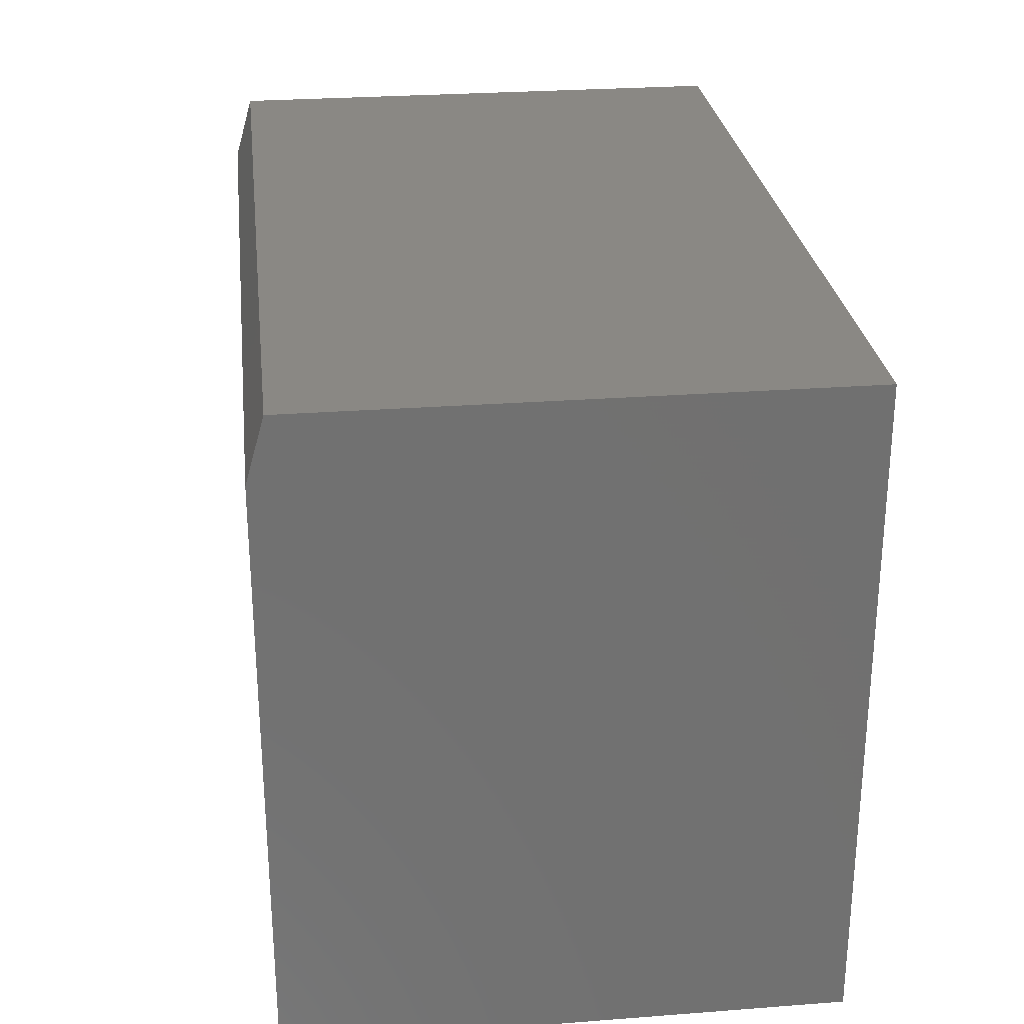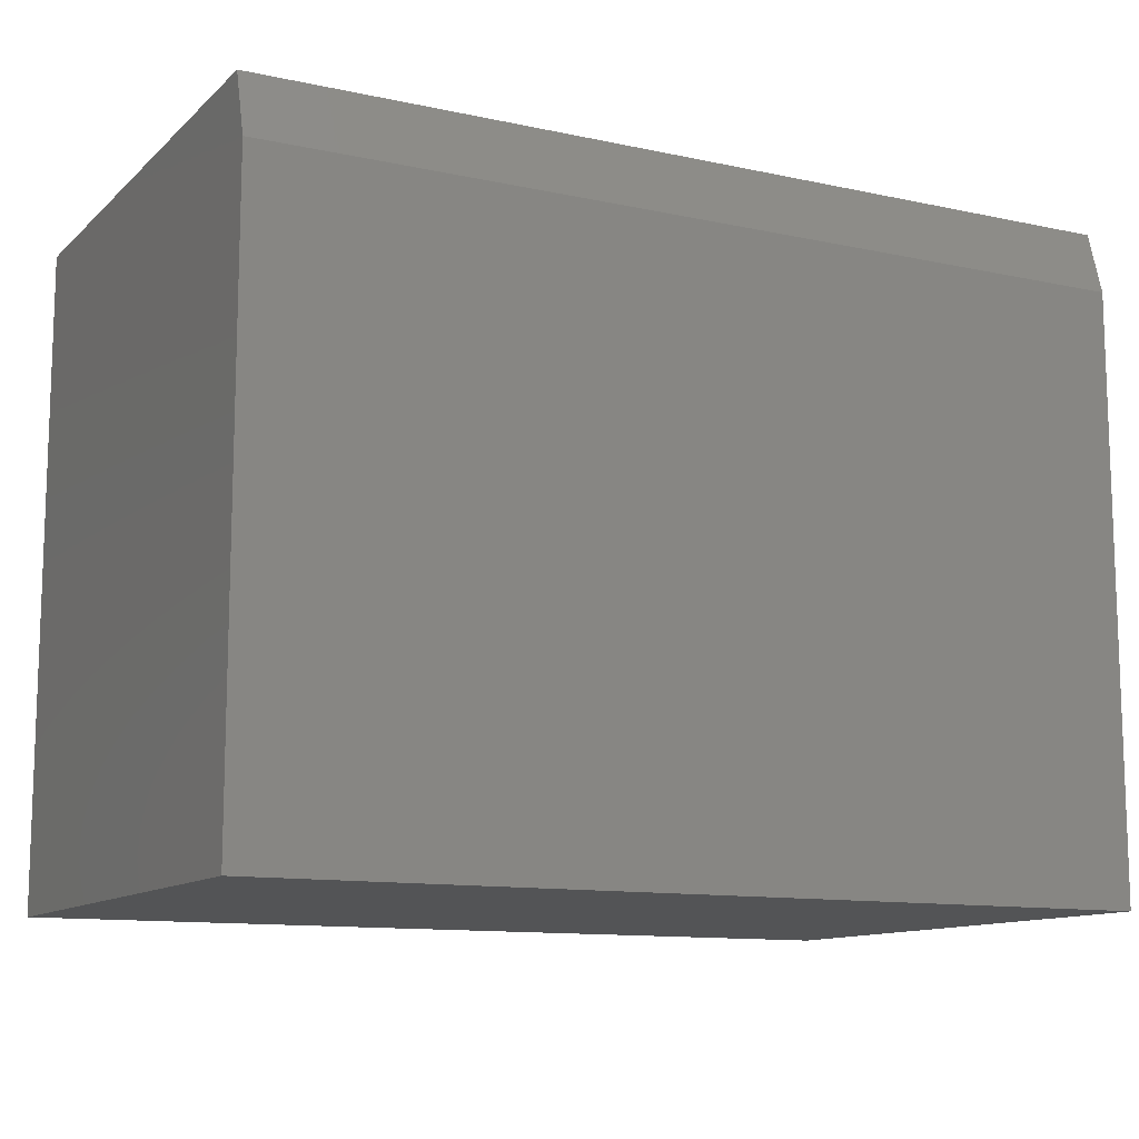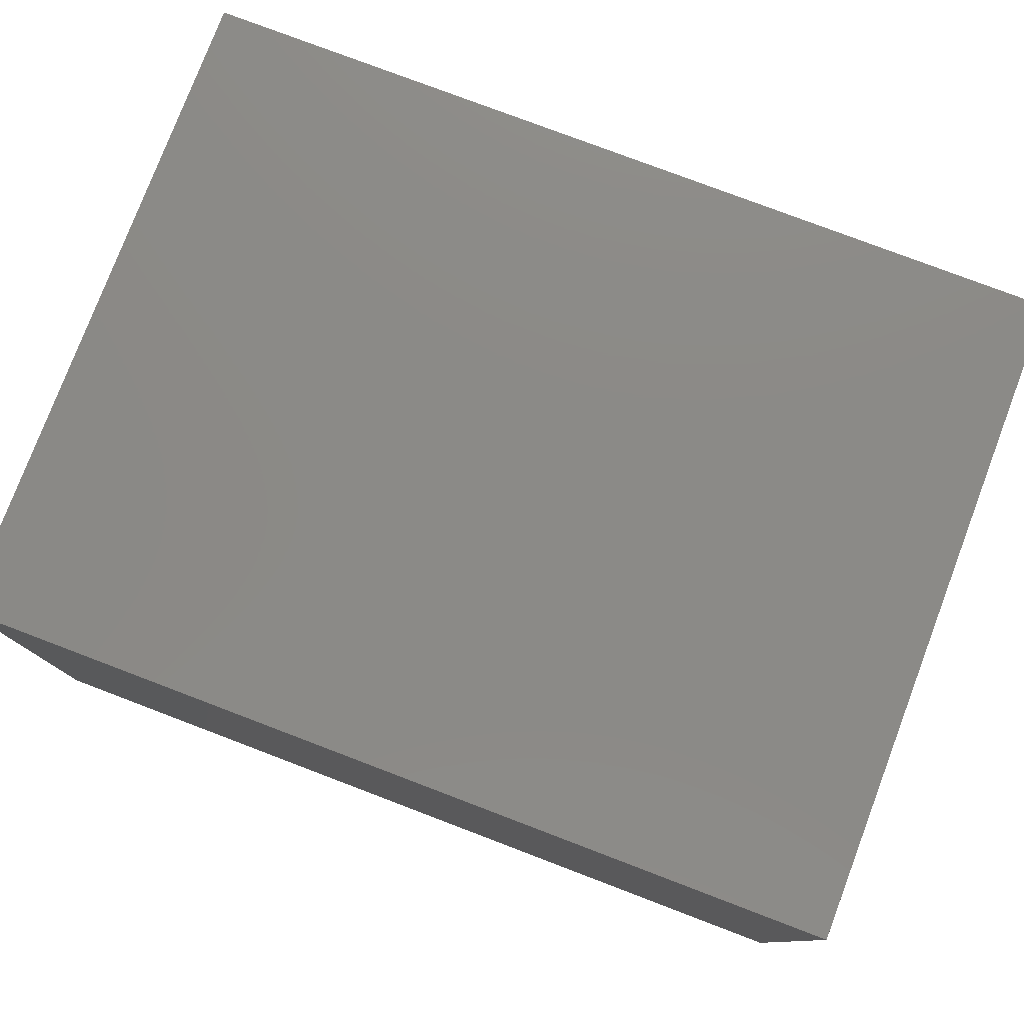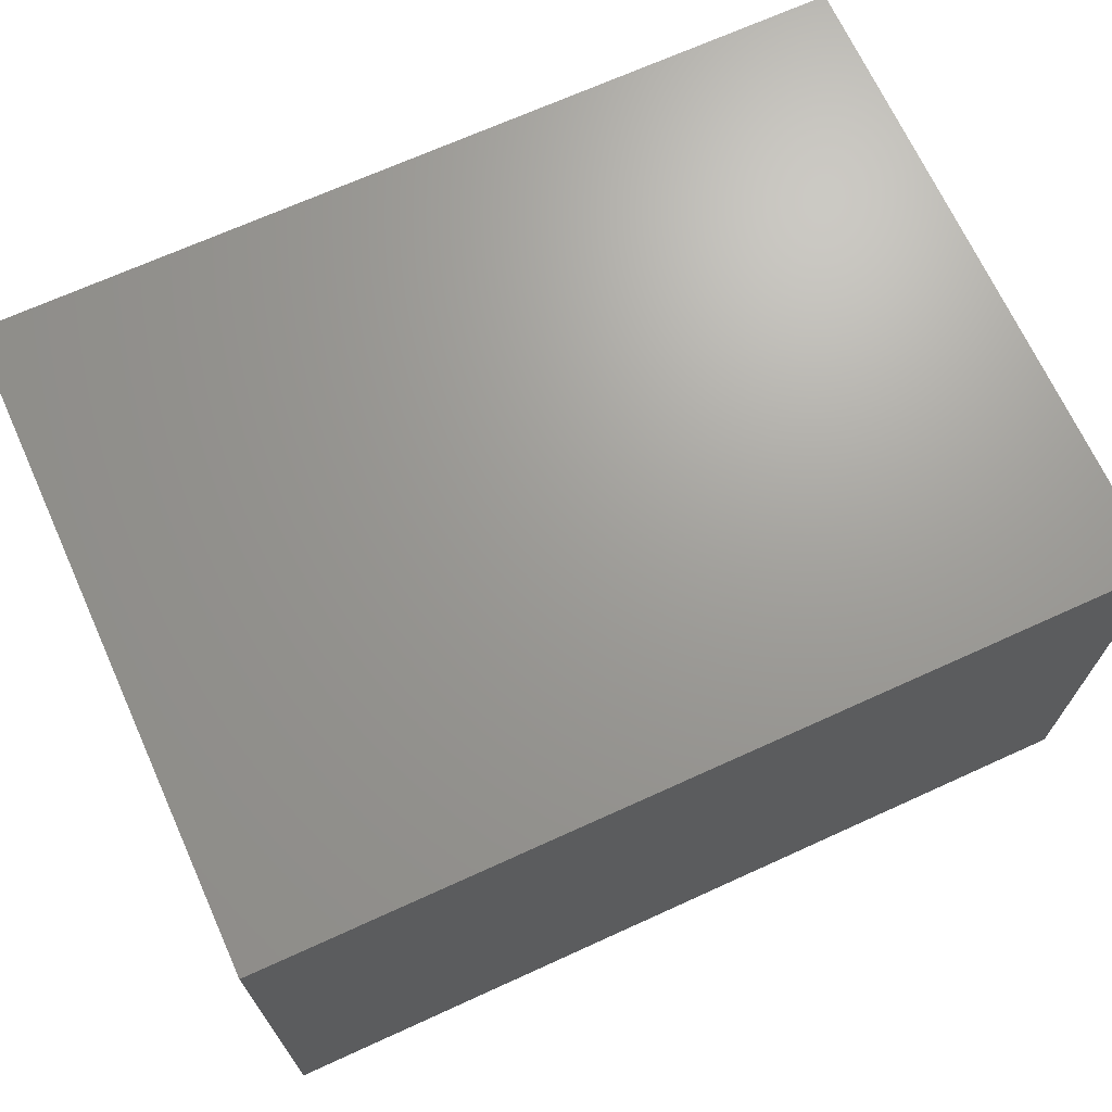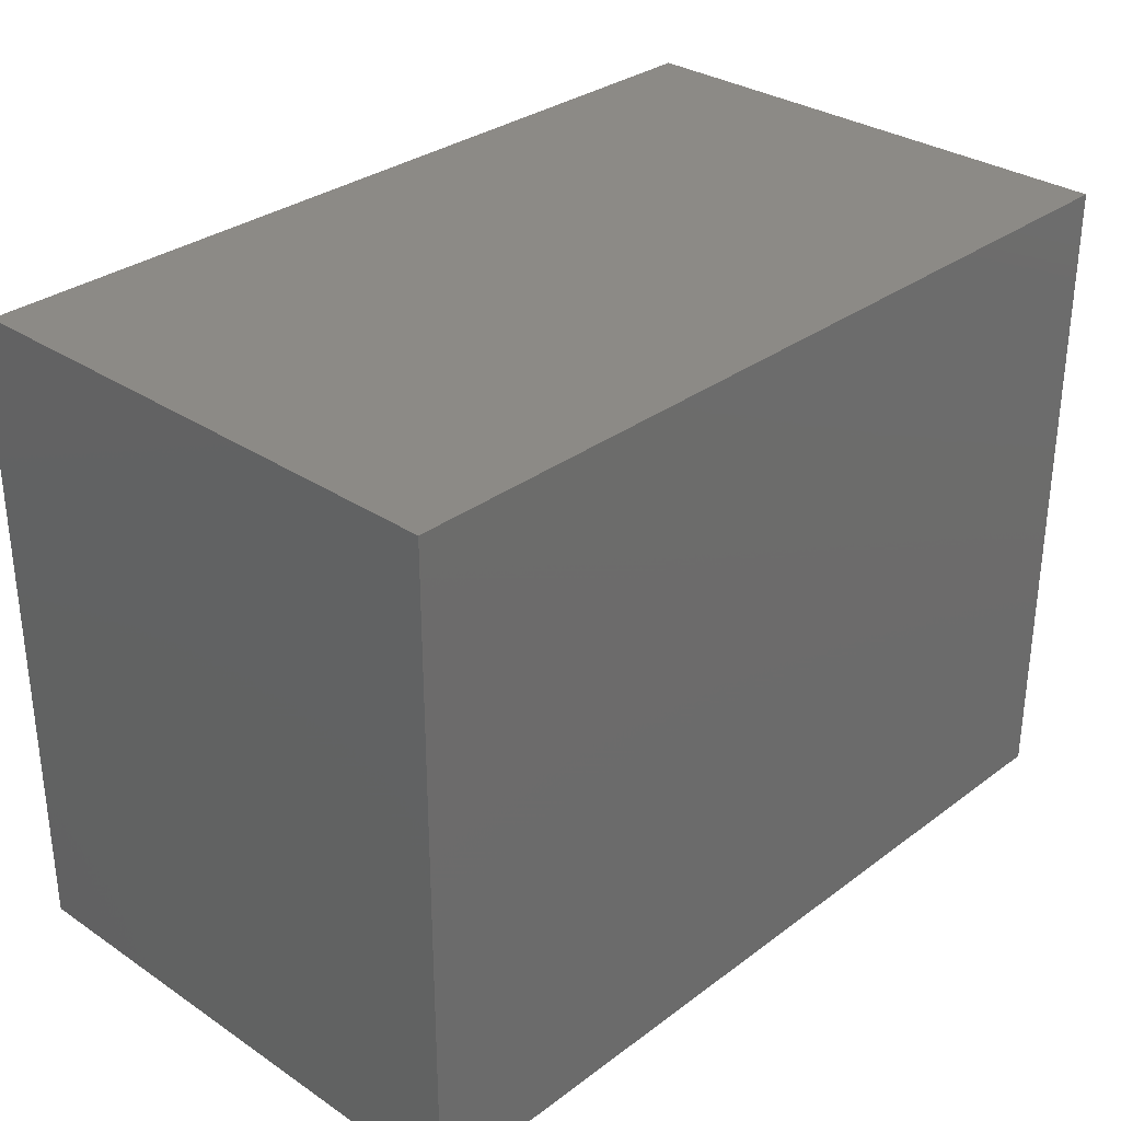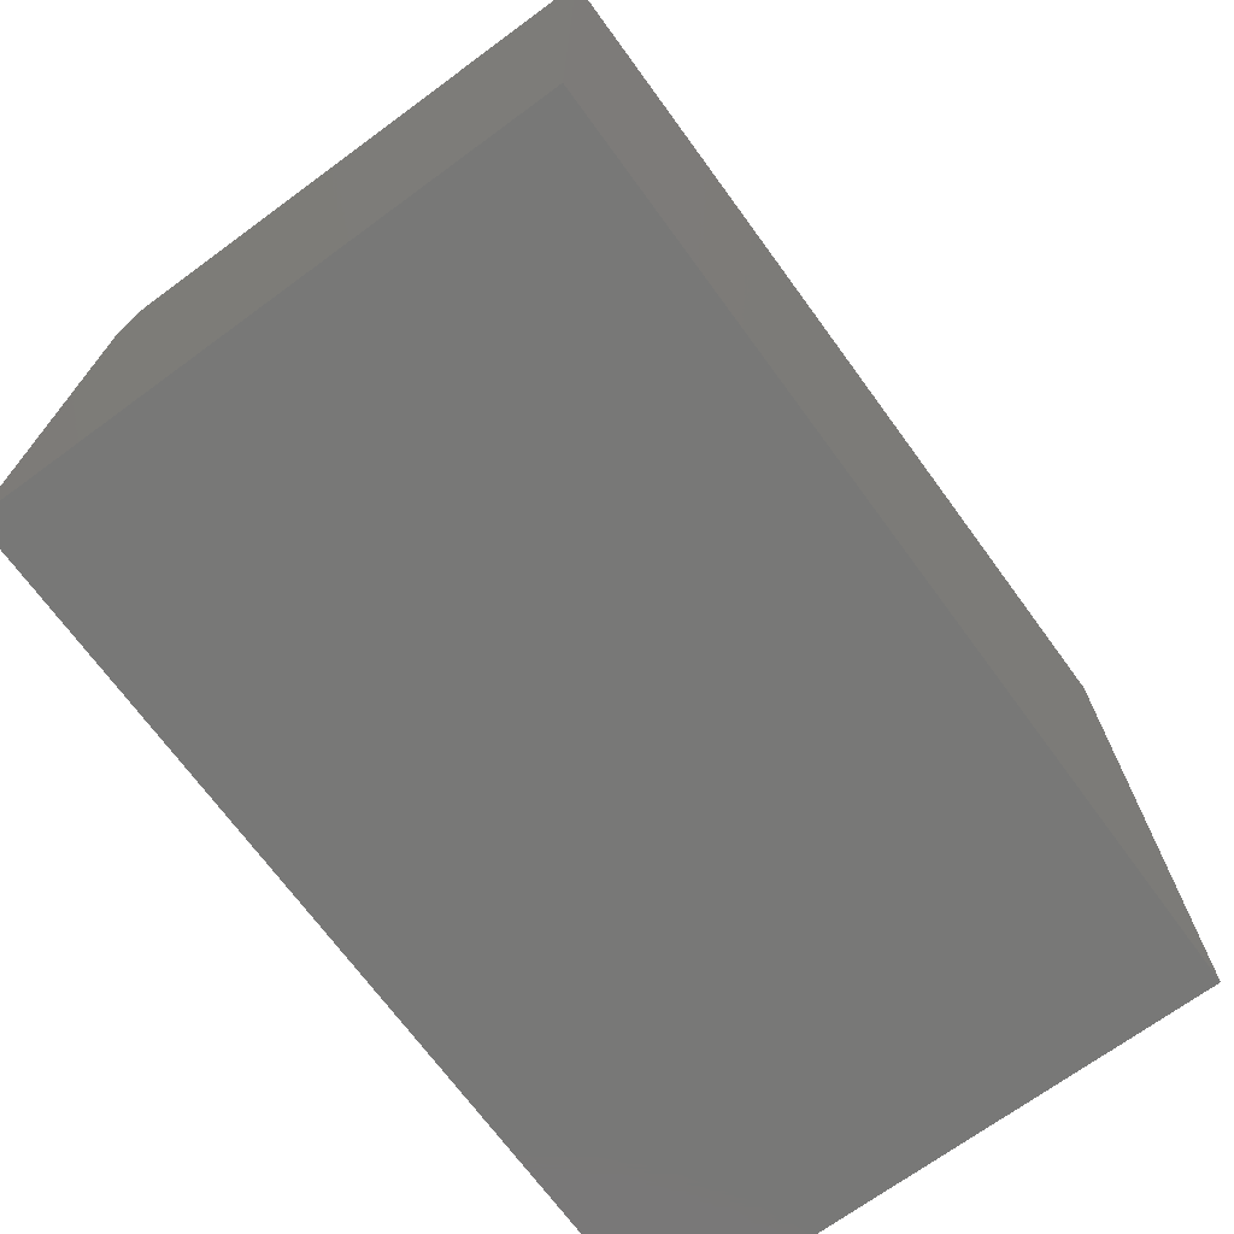
<metadata>
{"format":"stl","ext":"stl","renderer":"f3d","projection":"perspective","resolution":1024,"background":"white","views":[{"elev":27.3,"azim":83.3,"up":"+Z"},{"elev":-11.7,"azim":-27.4,"up":"+Z"},{"elev":78.4,"azim":-159.2,"up":"+Y"},{"elev":69.0,"azim":-24.5,"up":"+Y"},{"elev":31.3,"azim":133.5,"up":"+Z"},{"elev":-70.7,"azim":126.2,"up":"+Z"}]}
</metadata>
<code>
# stl→obj: 10 verts, 16 faces
v 0.75 0 0
v 0.75 0.4678 -2.864e-17
v 0.75 3.109e-17 0.5078
v 0.75 0.4678 0.5625
v 0.75 0.01562 0.5625
v 0 0.01562 0.5625
v 0 0.4678 0.5625
v 0 3.109e-17 0.5078
v 0 0.4678 -2.864e-17
v 0 0 0
f 1 2 3
f 3 2 4
f 3 4 5
f 6 7 8
f 8 7 9
f 8 9 10
f 8 10 3
f 3 10 1
f 7 6 4
f 4 6 5
f 5 6 3
f 3 6 8
f 9 7 2
f 2 7 4
f 10 9 1
f 1 9 2

</code>
